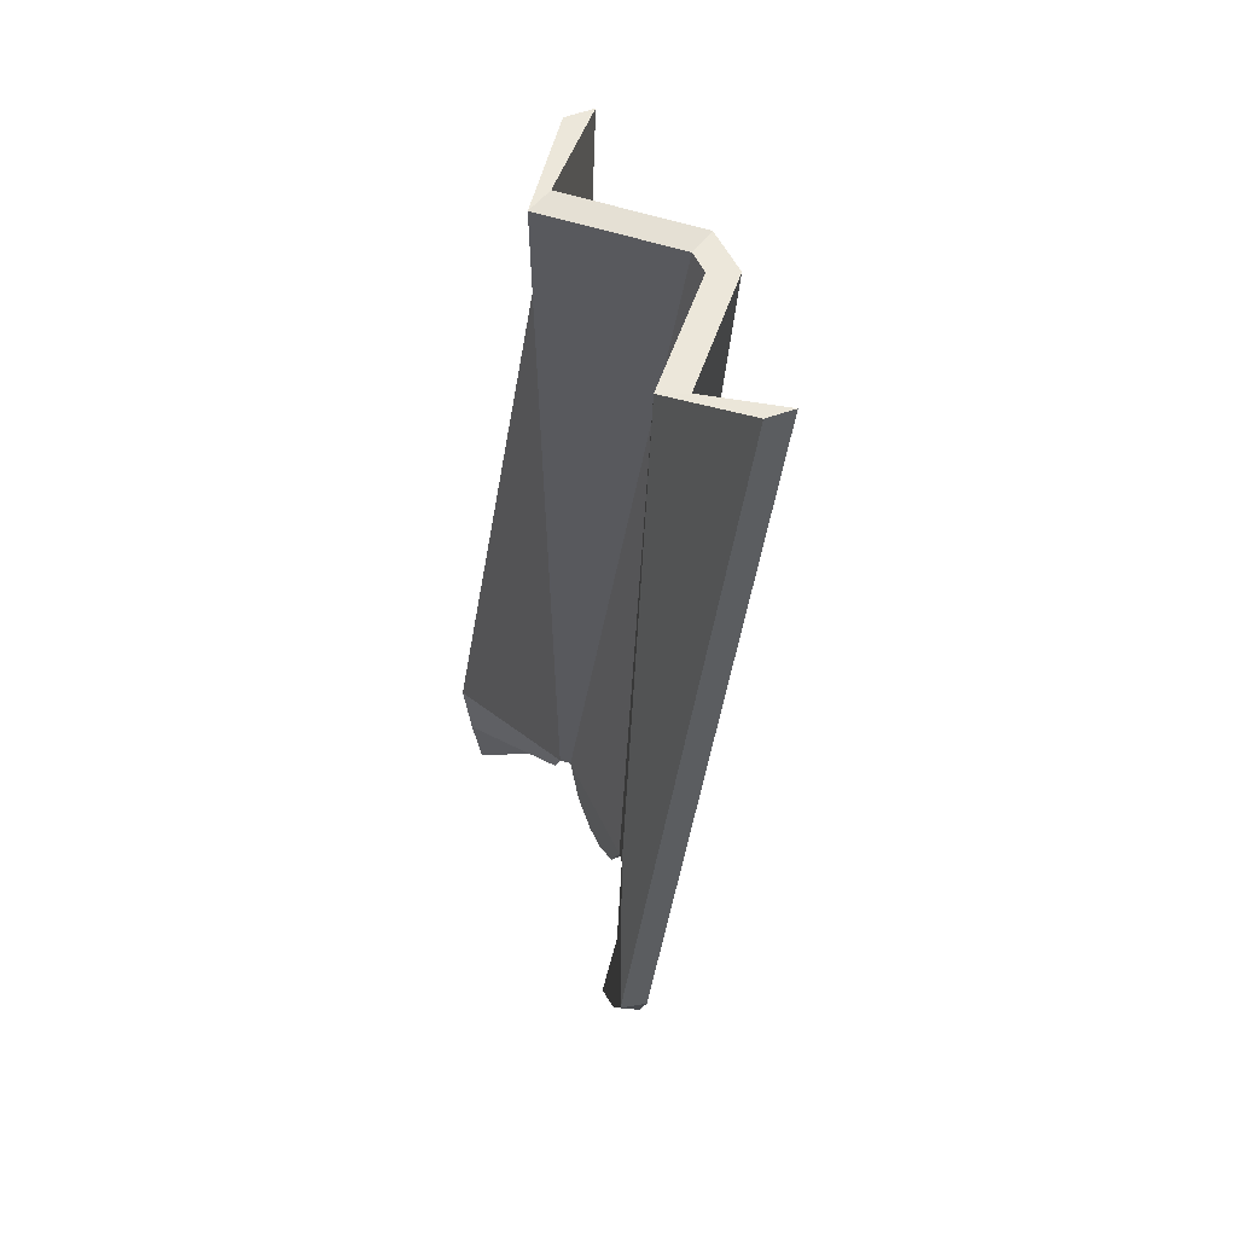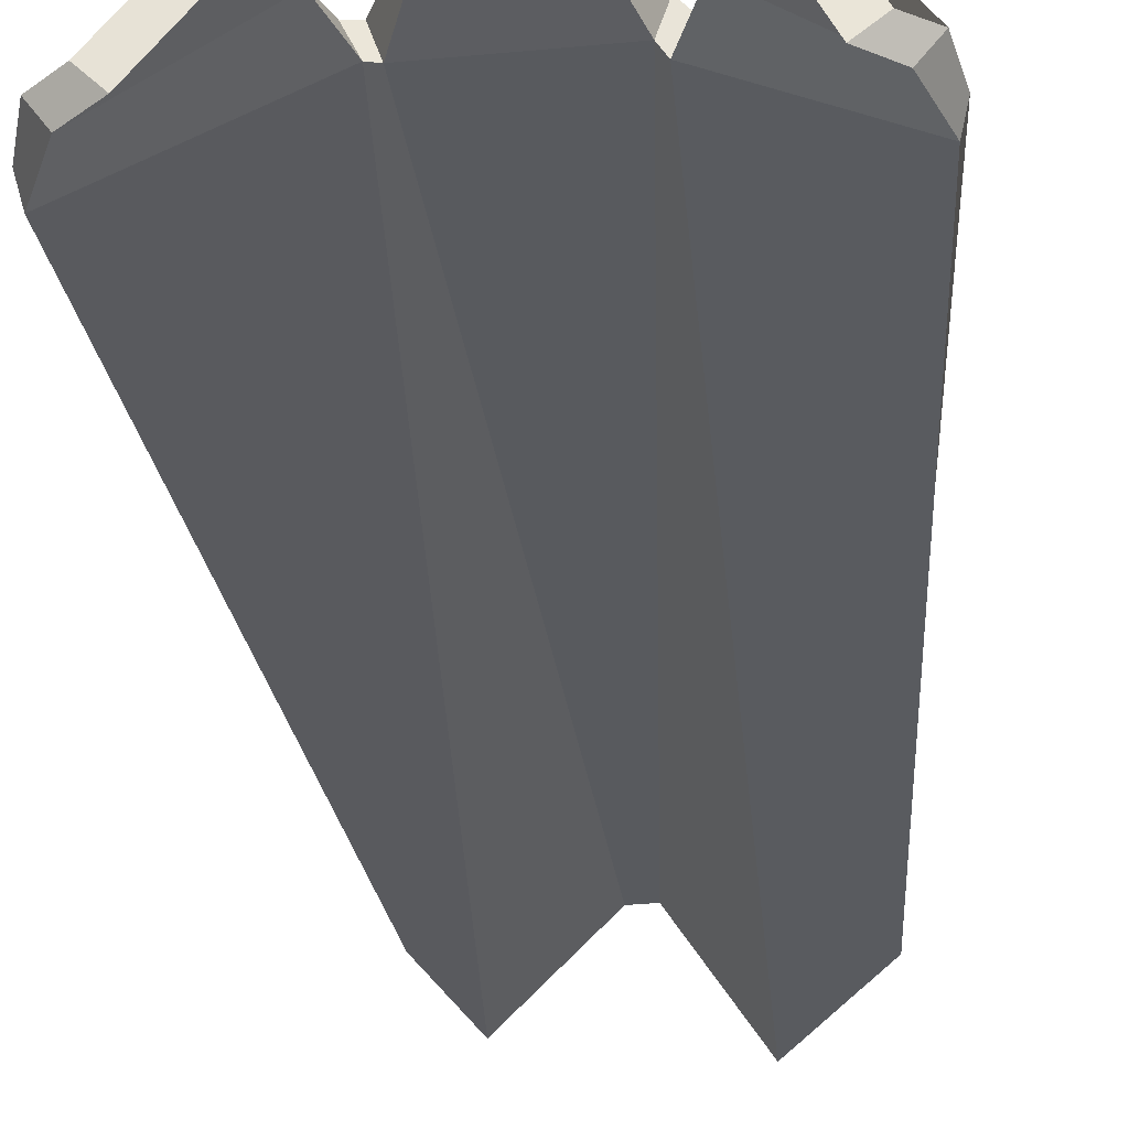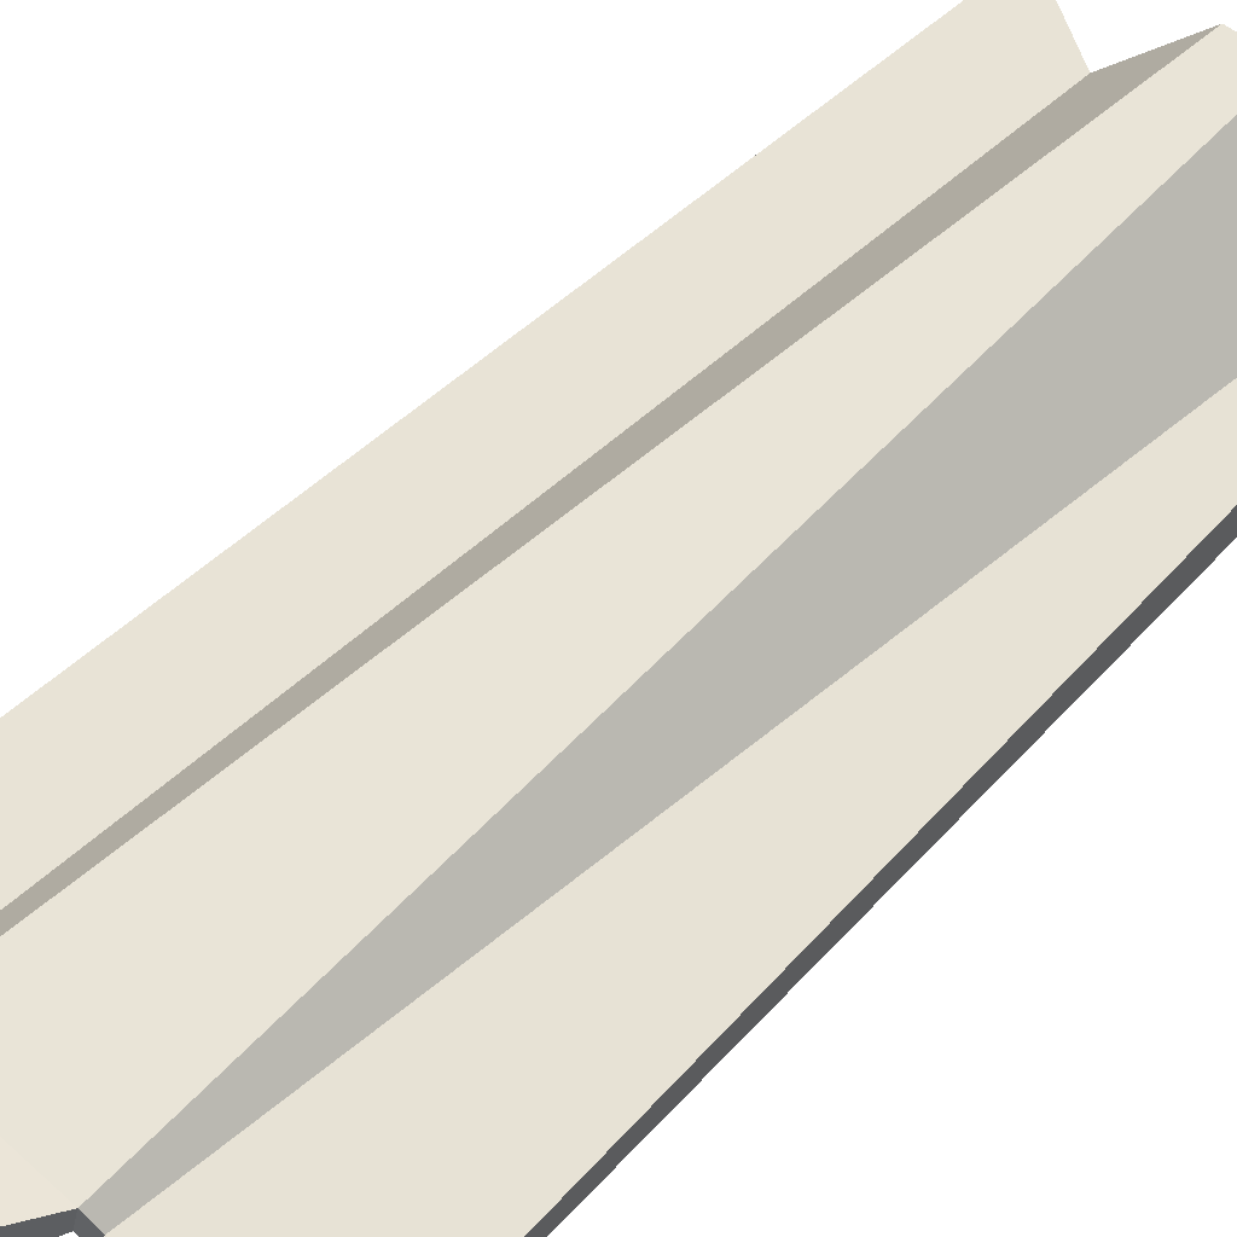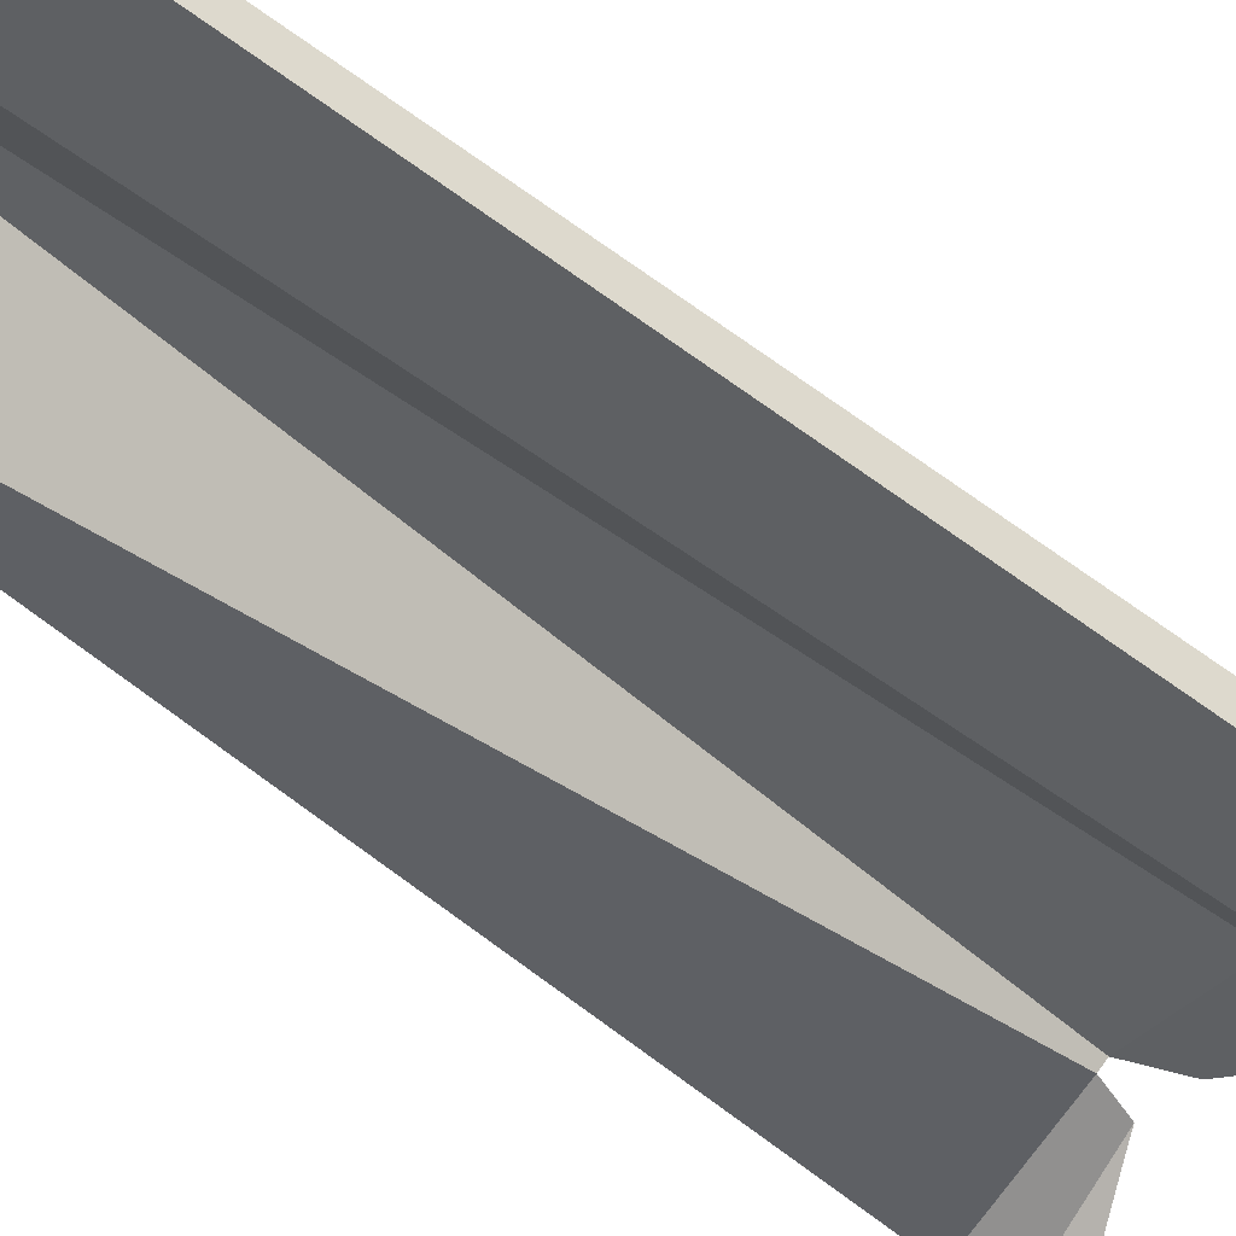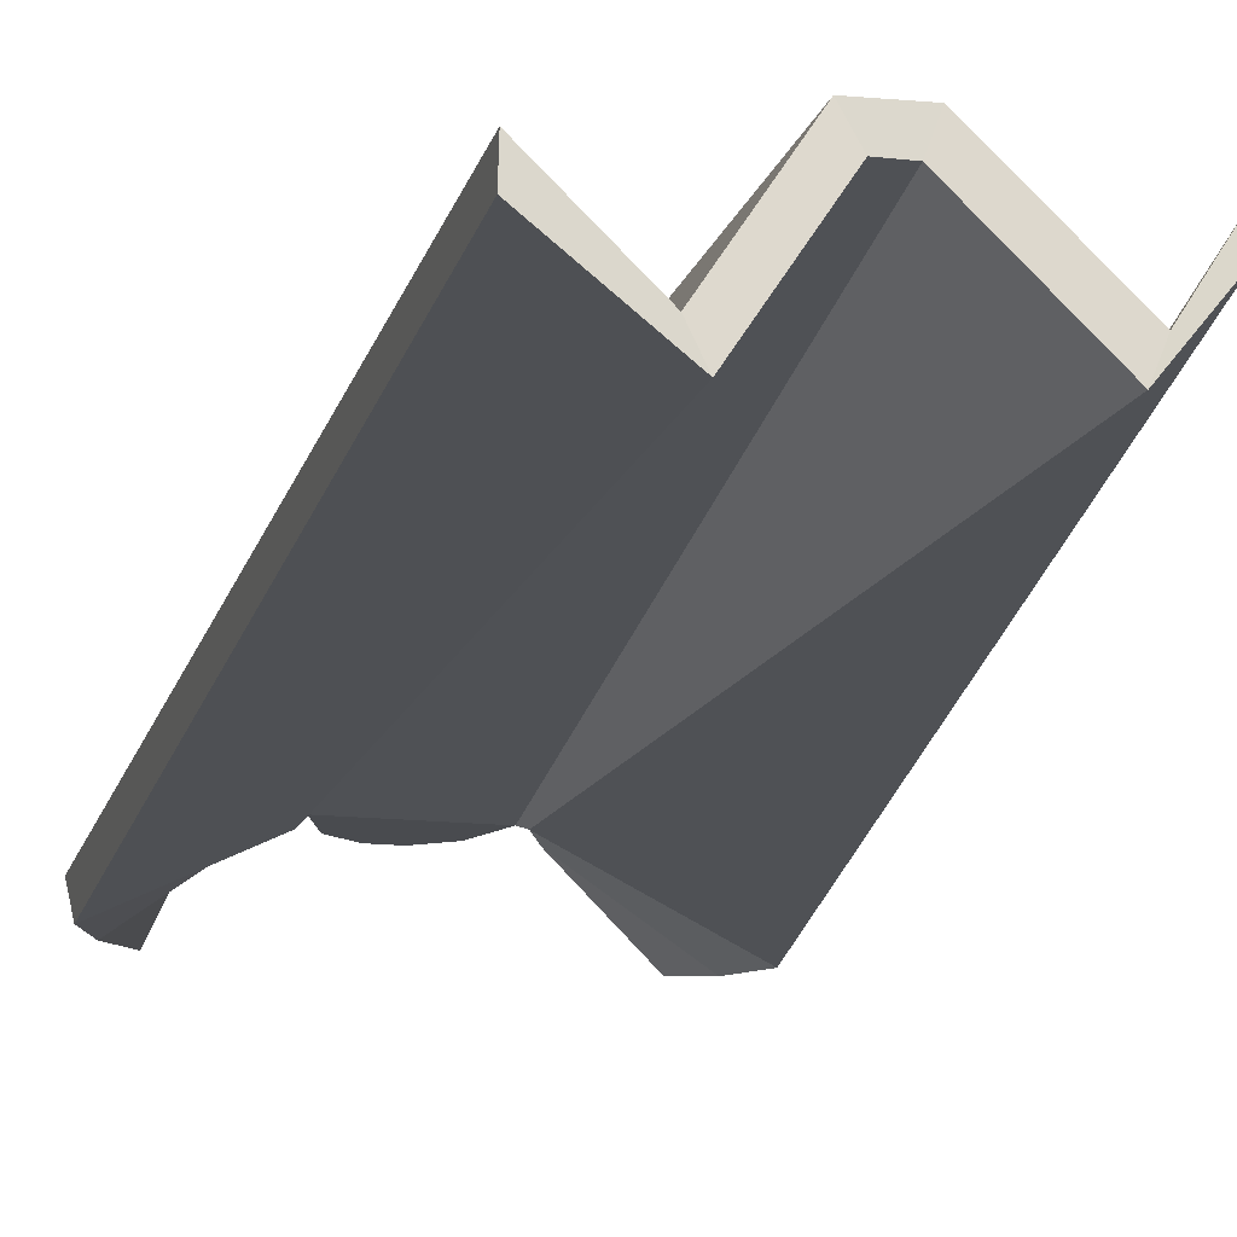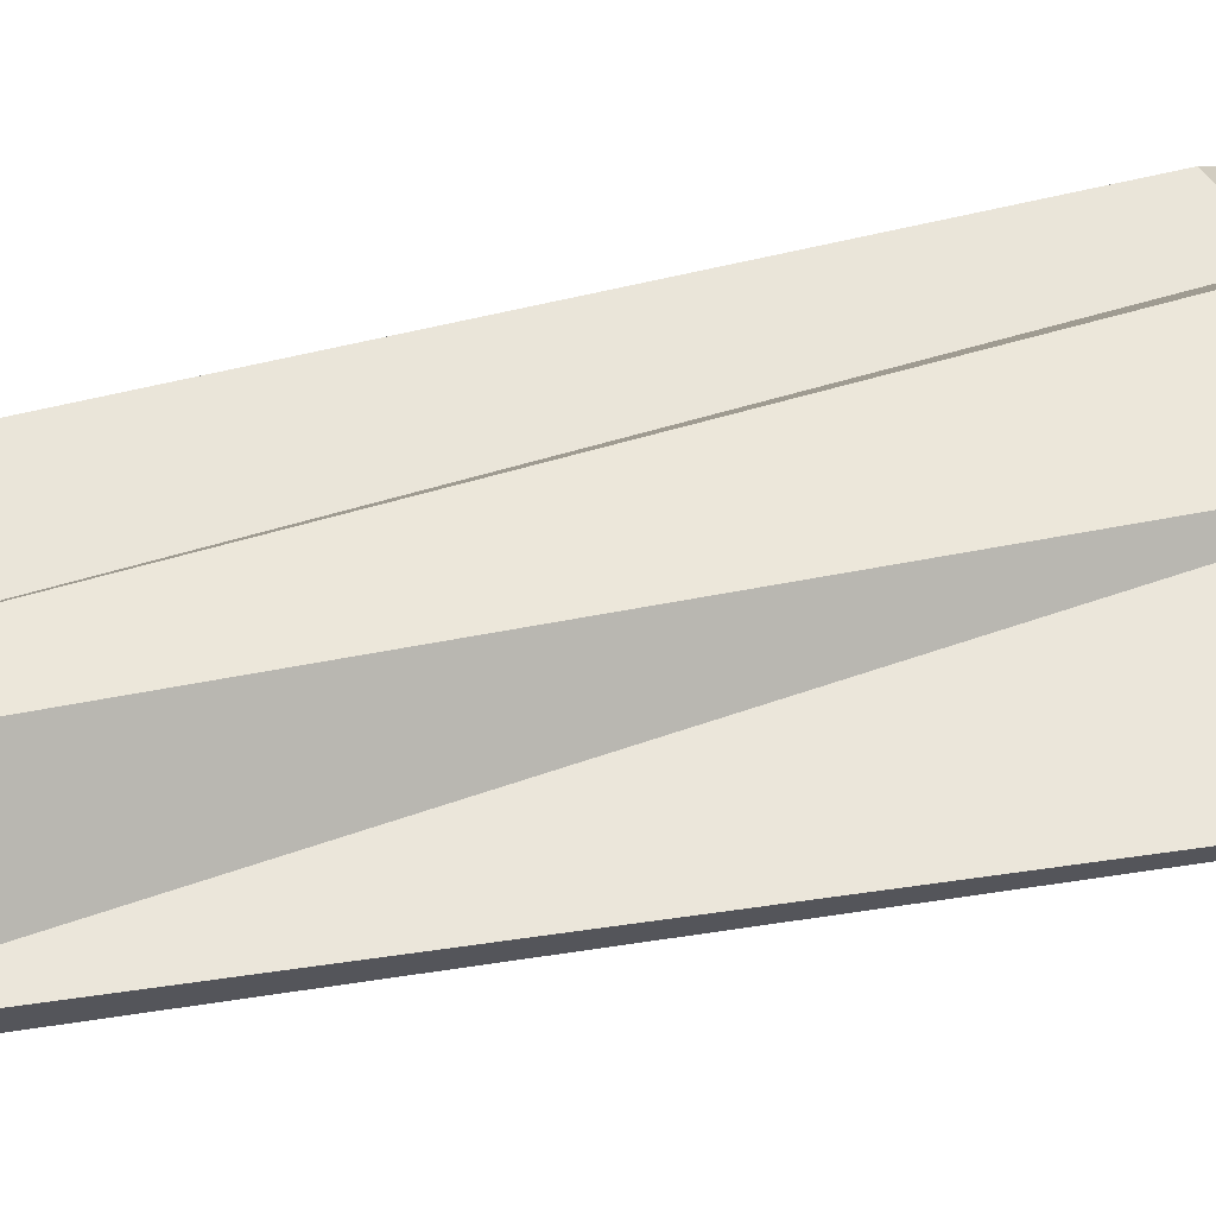
<metadata>
{"format":"obj","ext":"obj","renderer":"f3d","projection":"perspective","resolution":1024,"background":"white","views":[{"elev":59.9,"azim":-116.5,"up":"+Y"},{"elev":-36.8,"azim":4.7,"up":"+Z"},{"elev":46.4,"azim":44.5,"up":"+Z"},{"elev":-42.5,"azim":-130.8,"up":"+Z"},{"elev":-13.8,"azim":165.1,"up":"+Z"},{"elev":57.0,"azim":-108.5,"up":"+Z"}]}
</metadata>
<code>
o Plane
v -0.5576 0.9416 0.2864
v 1.085 0.9 0.2987
v -0.006429 11.26 1.42
v 0.5316 11.26 1.407
v -0.2348 0.3146 0.3052
v 0.759 0.2844 0.3131
v 0.1087 0.02772 0.308
v 0.4155 0.01841 0.3104
v 1.228 0.9451 0.1632
v 2.609 0.9286 -0.5148
v 1.357 11.58 0.1904
v 2.158 11.46 1.029
v 1.489 0.3752 0.161
v 2.496 0.3759 -0.5766
v 1.865 0.1251 0.137
v 2.221 0.1481 -0.6435
v -2.393 0.9679 -0.6166
v -0.6962 0.9053 0.2576
v -1.56 11.3 1.136
v -1.053 11.36 0.3686
v -2.239 0.4107 -0.6411
v -0.9745 0.3512 0.2243
v -1.944 0.1723 -0.6496
v -1.337 0.1208 0.1783
v -0.4545 0.9596 -0.02654
v 0.984 0.916 -0.01508
v 0.1134 11.29 1.113
v 0.3791 11.28 1.116
v -0.2321 0.3146 -0.02477
v 0.7617 0.2844 -0.01685
v 0.1113 0.02772 -0.02204
v 0.4182 0.01841 -0.01959
v 1.065 0.9554 -0.1236
v 2.537 0.9414 -0.8368
v 1.218 11.6 -0.1082
v 2.172 11.48 0.6999
v 1.294 0.3739 -0.1054
v 2.302 0.3746 -0.8436
v 1.619 0.1253 -0.08356
v 1.975 0.1482 -0.864
v -2.305 0.9844 -0.9343
v -0.5604 0.9206 -0.04277
v -1.539 11.33 0.8082
v -0.9246 11.39 0.06554
v -2.056 0.4111 -0.916
v -0.7903 0.3516 -0.04951
v -1.722 0.1739 -0.8942
v -1.115 0.1223 -0.06632
f 1 2 4 3
f 2 1 5 6
f 6 5 7 8
f 9 10 12 11
f 10 9 13 14
f 14 13 15 16
f 17 18 20 19
f 18 17 21 22
f 22 21 23 24
f 1 3 20 18
f 4 2 9 11
f 25 27 28 26
f 26 30 29 25
f 30 32 31 29
f 33 35 36 34
f 34 38 37 33
f 38 40 39 37
f 41 43 44 42
f 42 46 45 41
f 46 48 47 45
f 25 42 44 27
f 28 35 33 26
f 3 4 28 27
f 2 6 30 26
f 5 1 25 29
f 8 7 31 32
f 6 8 32 30
f 7 5 29 31
f 12 10 34 36
f 11 12 36 35
f 10 14 38 34
f 13 9 33 37
f 16 15 39 40
f 14 16 40 38
f 15 13 37 39
f 17 19 43 41
f 19 20 44 43
f 18 22 46 42
f 21 17 41 45
f 24 23 47 48
f 22 24 48 46
f 23 21 45 47
f 20 3 27 44
f 1 18 42 25
f 9 2 26 33
f 4 11 35 28

</code>
